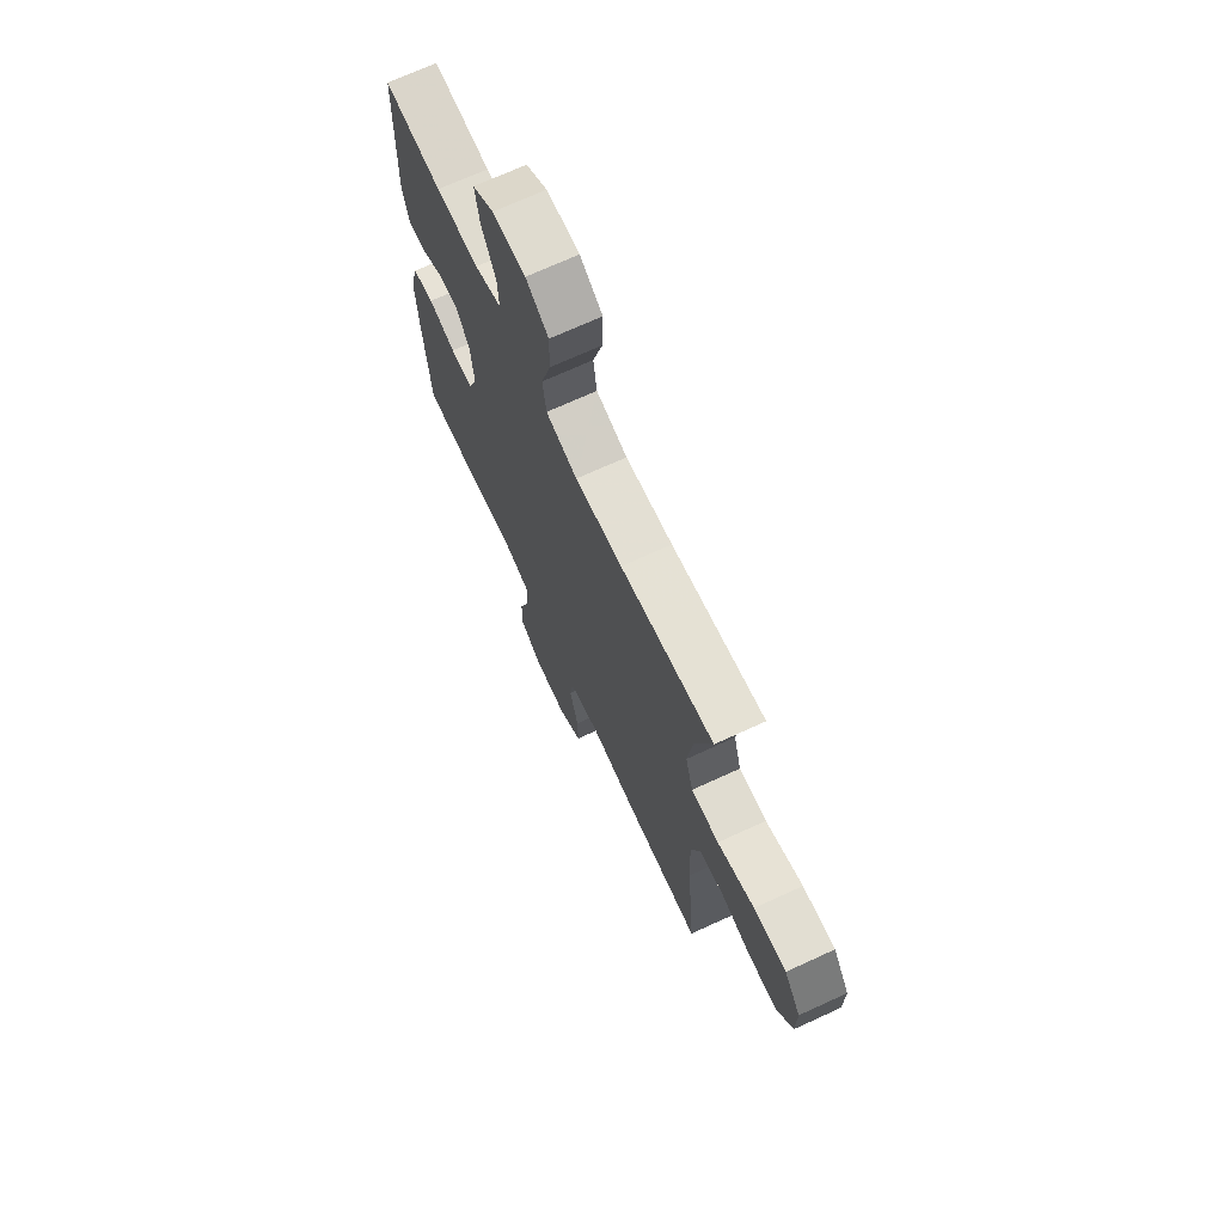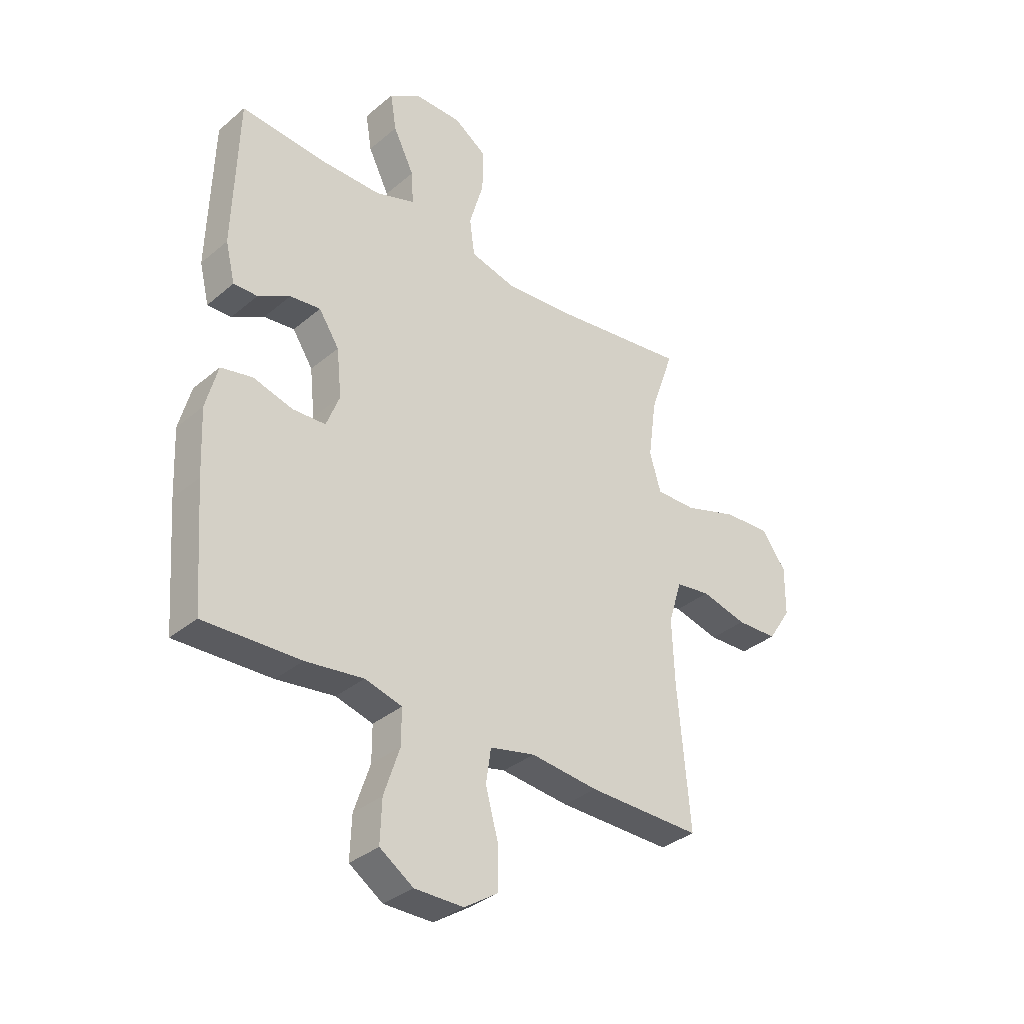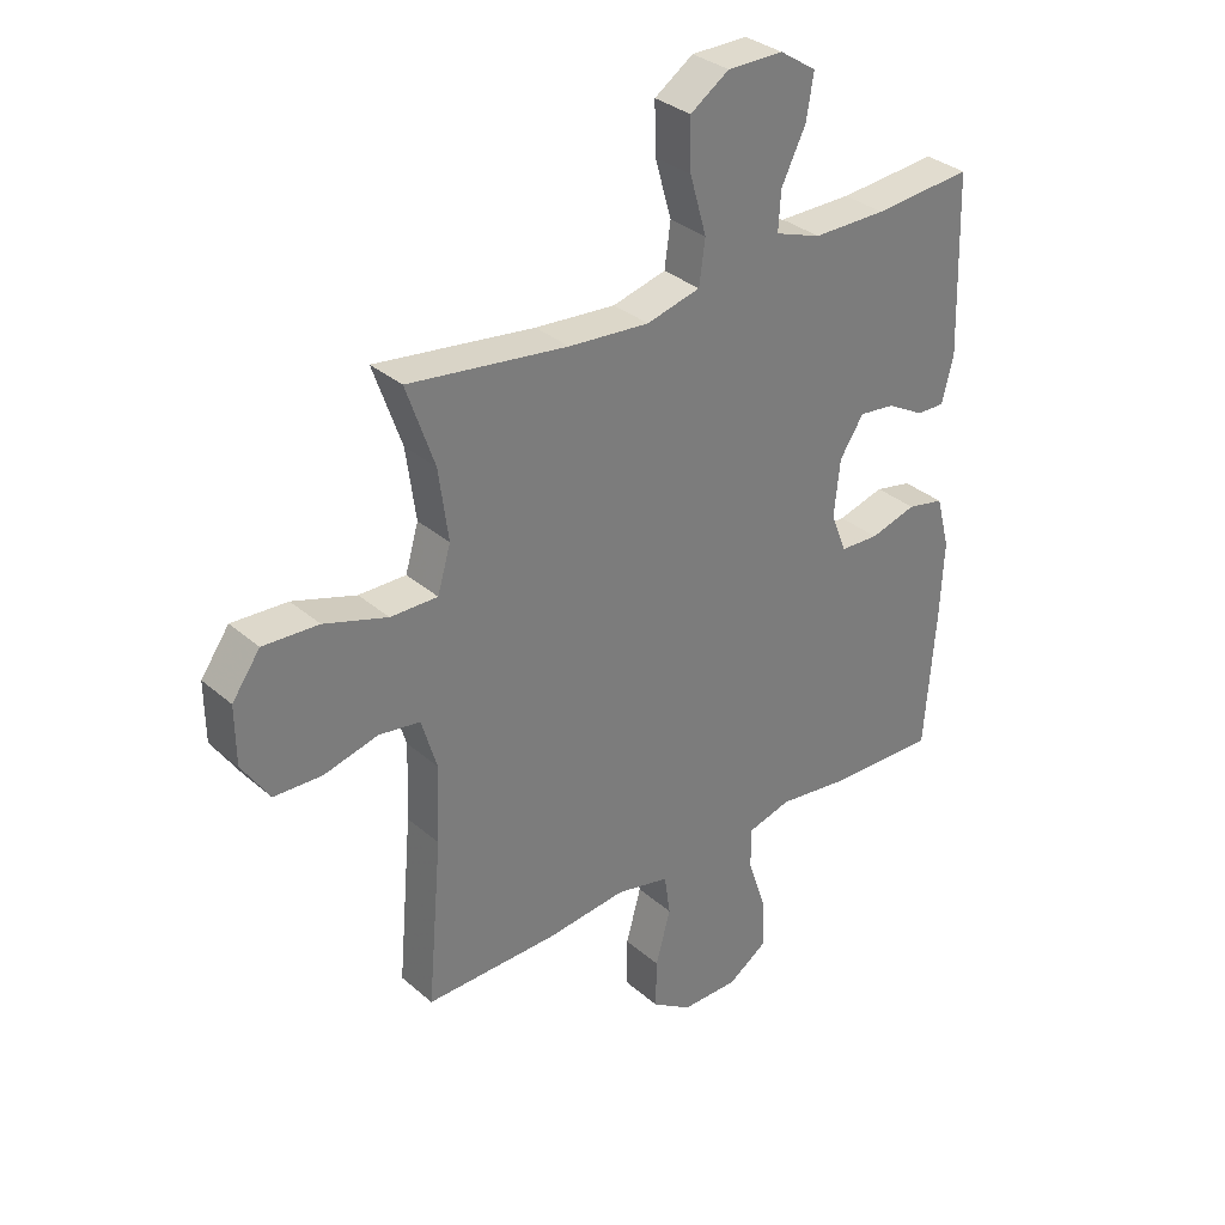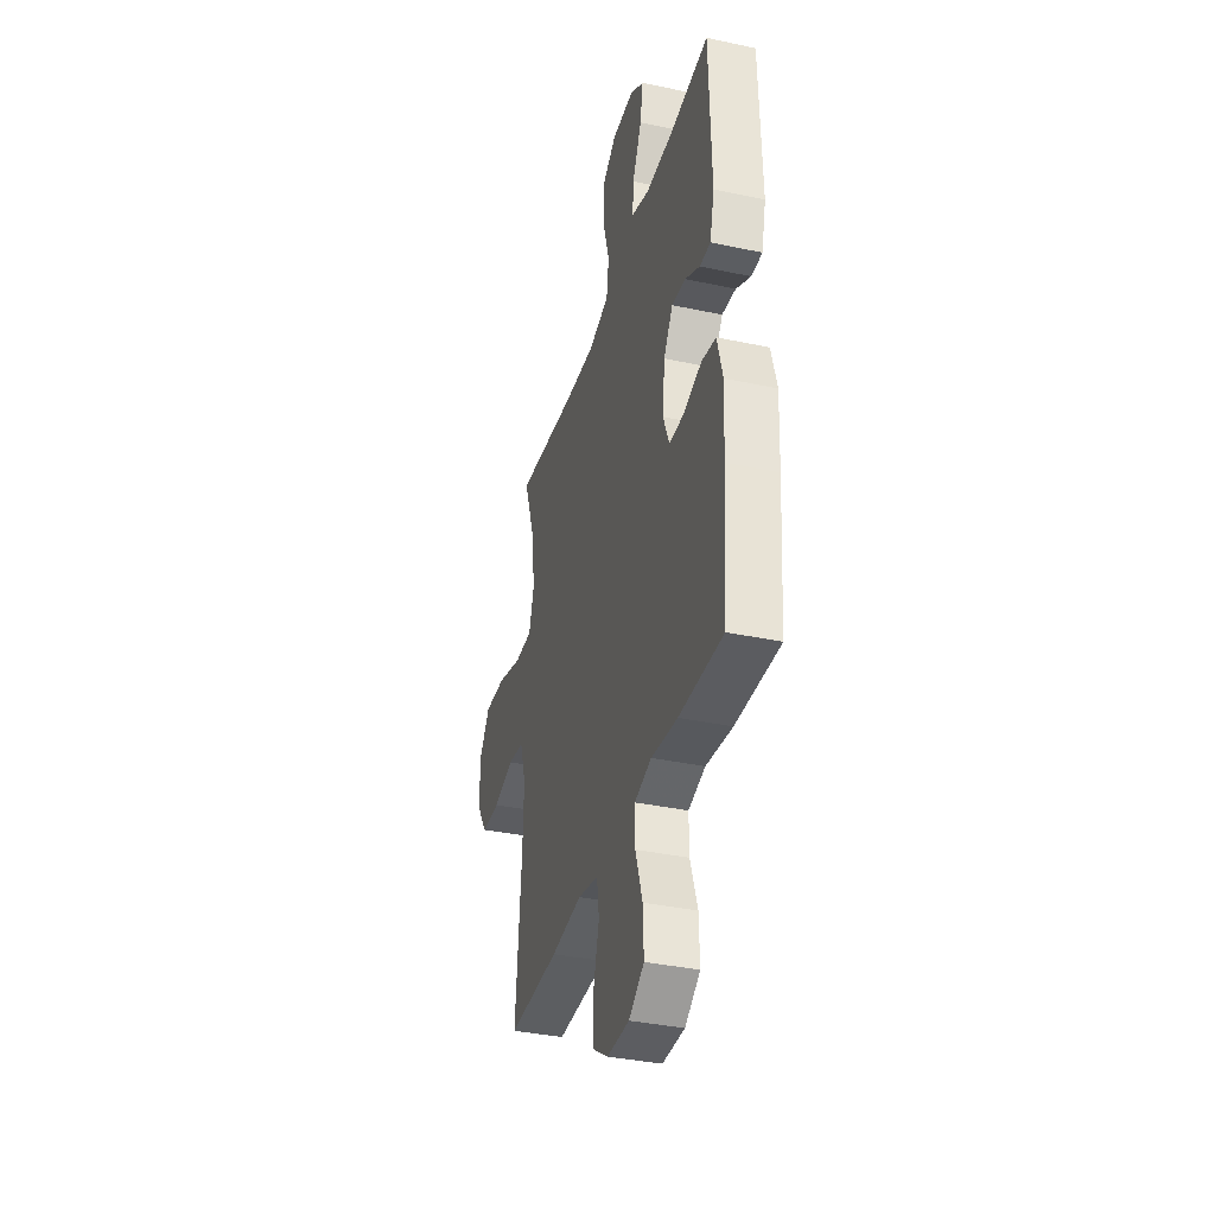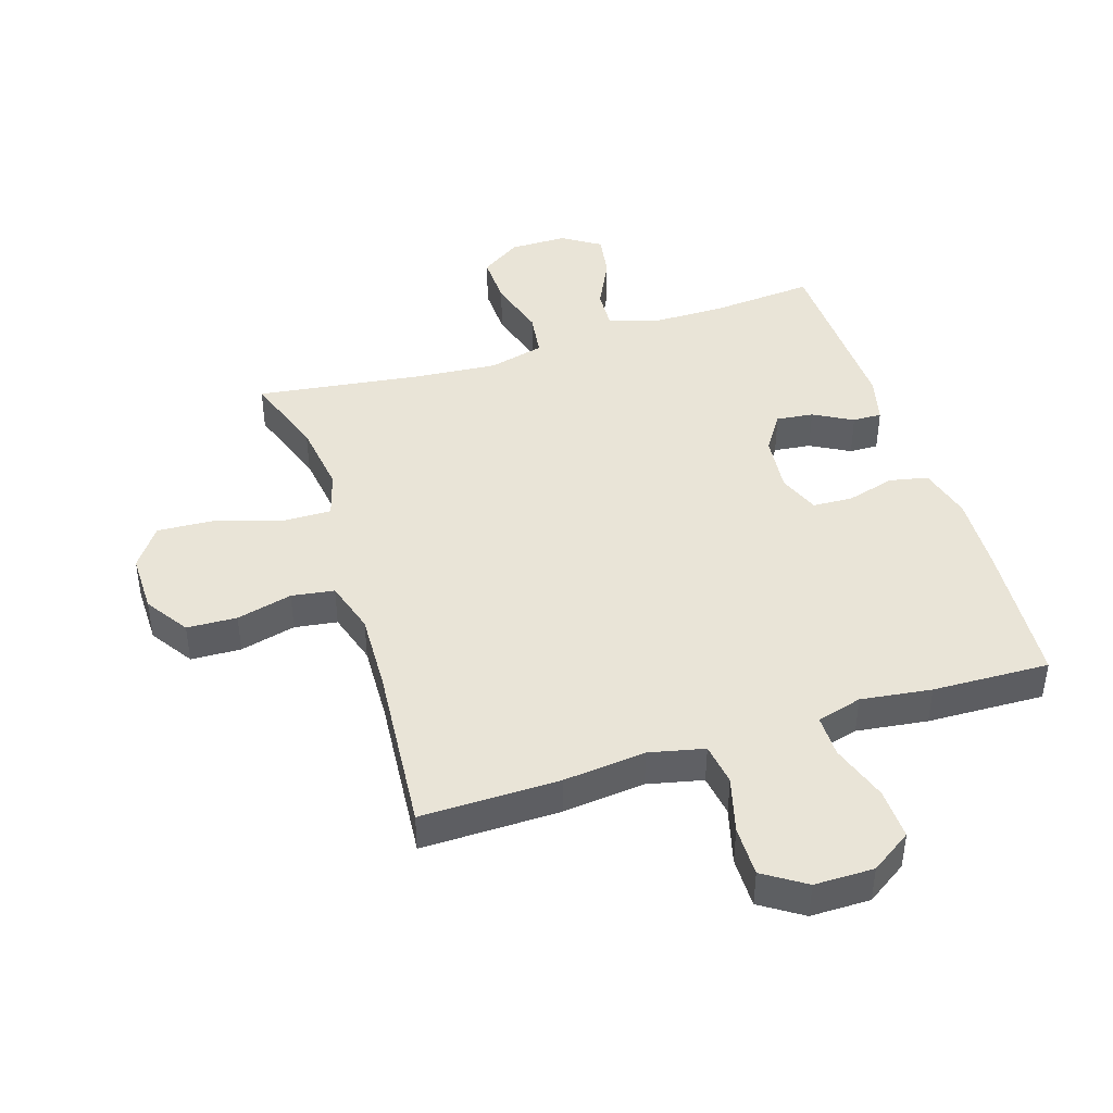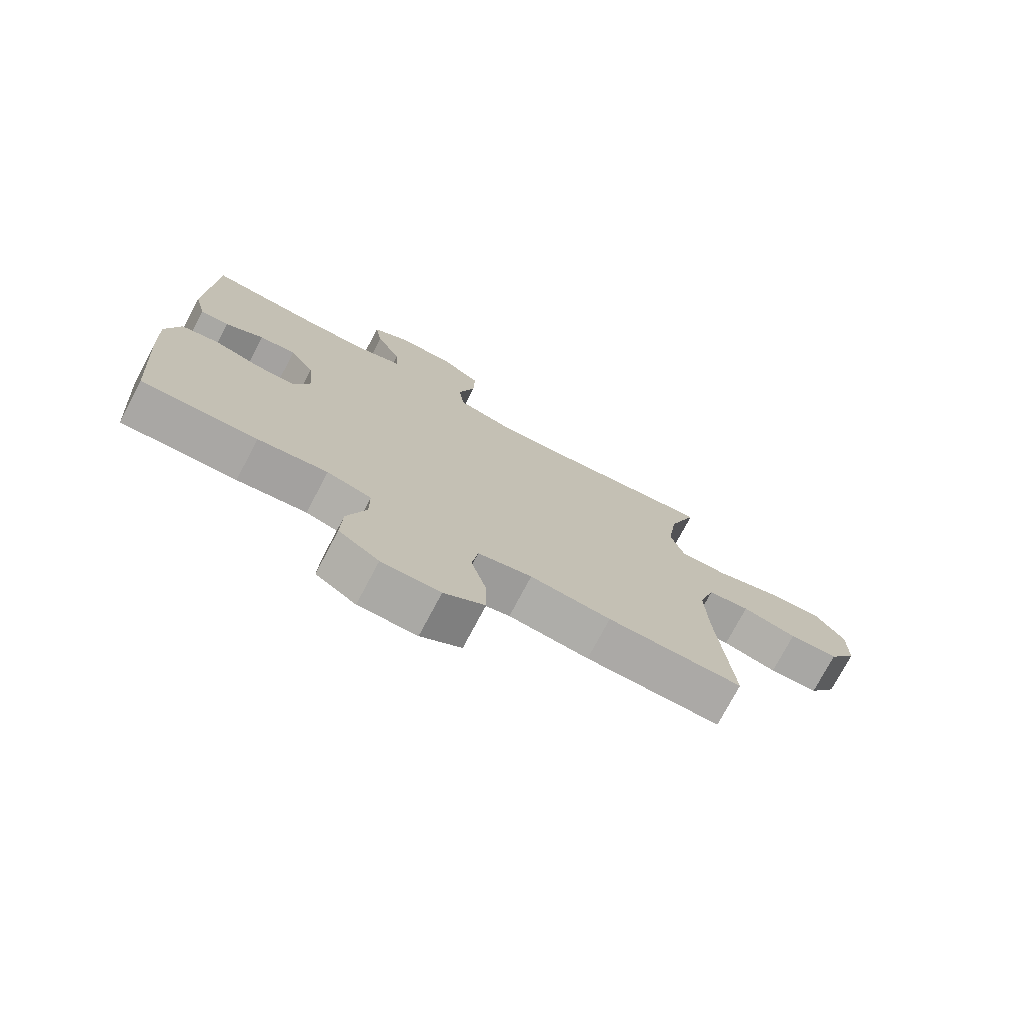
<metadata>
{"format":"obj","ext":"obj","renderer":"f3d","projection":"perspective","resolution":1024,"background":"white","views":[{"elev":70.3,"azim":65.3,"up":"+Z"},{"elev":-34.7,"azim":-41.9,"up":"+Z"},{"elev":32.8,"azim":139.7,"up":"+Z"},{"elev":-36.6,"azim":-105.5,"up":"+Z"},{"elev":43.3,"azim":162.3,"up":"+Y"},{"elev":-75.4,"azim":-27.9,"up":"+Z"}]}
</metadata>
<code>
v -0.5 0.07 0.5
v -0.335 0.07 0.486
v -0.212 0.07 0.486
v -0.135 0.07 0.513
v -0.139 0.07 0.578
v -0.18 0.07 0.661
v -0.192 0.07 0.734
v -0.131 0.07 0.774
v -0.037 0.07 0.774
v 0.028 0.07 0.73
v 0.026 0.07 0.646
v -0.002 0.07 0.549
v 0.008 0.07 0.476
v 0.098 0.07 0.453
v 0.233 0.07 0.464
v 0.5 0.07 0.5
v 0.453 0.07 0.365
v 0.437 0.07 0.247
v 0.459 0.07 0.172
v 0.538 0.07 0.173
v 0.644 0.07 0.207
v 0.737 0.07 0.212
v 0.784 0.07 0.146
v 0.783 0.07 0.049
v 0.737 0.07 -0.021
v 0.656 0.07 -0.024
v 0.566 0.07 -0.001
v 0.497 0.07 -0.011
v 0.471 0.07 -0.097
v 0.476 0.07 -0.224
v 0.5 0.07 -0.5
v 0.277 0.07 -0.497
v 0.144 0.07 -0.483
v 0.055 0.07 -0.503
v 0.045 0.07 -0.571
v 0.07 0.07 -0.662
v 0.071 0.07 -0.744
v 0.004 0.07 -0.788
v -0.092 0.07 -0.788
v -0.158 0.07 -0.744
v -0.155 0.07 -0.661
v -0.124 0.07 -0.568
v -0.124 0.07 -0.499
v -0.197 0.07 -0.479
v -0.311 0.07 -0.494
v -0.5 0.07 -0.5
v -0.518 0.07 -0.263
v -0.524 0.07 -0.135
v -0.501 0.07 -0.048
v -0.439 0.07 -0.035
v -0.361 0.07 -0.057
v -0.296 0.07 -0.054
v -0.27 0.07 0.013
v -0.28 0.07 0.107
v -0.32 0.07 0.168
v -0.38 0.07 0.161
v -0.443 0.07 0.126
v -0.49 0.07 0.125
v -0.509 0.07 0.202
v -0.5 0 0.5
v -0.335 0 0.486
v -0.212 0 0.486
v -0.135 0 0.513
v -0.139 0 0.578
v -0.18 0 0.661
v -0.192 0 0.734
v -0.131 0 0.774
v -0.037 0 0.774
v 0.028 0 0.73
v 0.026 0 0.646
v -0.002 0 0.549
v 0.008 0 0.476
v 0.098 0 0.453
v 0.233 0 0.464
v 0.5 0 0.5
v 0.453 0 0.365
v 0.437 0 0.247
v 0.459 0 0.172
v 0.538 0 0.173
v 0.644 0 0.207
v 0.737 0 0.212
v 0.784 0 0.146
v 0.783 0 0.049
v 0.737 0 -0.021
v 0.656 0 -0.024
v 0.566 0 -0.001
v 0.497 0 -0.011
v 0.471 0 -0.097
v 0.476 0 -0.224
v 0.5 0 -0.5
v 0.277 0 -0.497
v 0.144 0 -0.483
v 0.055 0 -0.503
v 0.045 0 -0.571
v 0.07 0 -0.662
v 0.071 0 -0.744
v 0.004 0 -0.788
v -0.092 0 -0.788
v -0.158 0 -0.744
v -0.155 0 -0.661
v -0.124 0 -0.568
v -0.124 0 -0.499
v -0.197 0 -0.479
v -0.311 0 -0.494
v -0.5 0 -0.5
v -0.518 0 -0.263
v -0.524 0 -0.135
v -0.501 0 -0.048
v -0.439 0 -0.035
v -0.361 0 -0.057
v -0.296 0 -0.054
v -0.27 0 0.013
v -0.28 0 0.107
v -0.32 0 0.168
v -0.38 0 0.161
v -0.443 0 0.126
v -0.49 0 0.125
v -0.509 0 0.202
f 59 1 2
f 58 59 2
f 57 58 2
f 56 57 2
f 55 56 2 3
f 54 55 3 4
f 53 54 4
f 49 50 51
f 48 49 51
f 47 48 51
f 46 47 51
f 45 46 51
f 44 45 51
f 43 44 51 52
f 40 41 42
f 39 40 42
f 38 39 42
f 37 38 42
f 36 37 42
f 35 36 42
f 34 35 42 43
f 43 52 53
f 34 43 53
f 33 34 53
f 33 53 4
f 32 33 4
f 31 32 4
f 30 31 4
f 25 26 27
f 24 25 27
f 23 24 27
f 22 23 27
f 21 22 27
f 20 21 27
f 19 20 27 28
f 18 19 28 29
f 15 16 17
f 14 15 17 18
f 18 29 30
f 14 18 30
f 13 14 30
f 10 11 12
f 9 10 12
f 8 9 12
f 7 8 12
f 6 7 12
f 5 6 12
f 13 30 4 5
f 5 12 13
f 61 60 118
f 61 118 117
f 61 117 116
f 61 116 115
f 62 61 115 114
f 63 62 114 113
f 63 113 112
f 110 109 108
f 110 108 107
f 110 107 106
f 110 106 105
f 110 105 104
f 110 104 103
f 111 110 103 102
f 101 100 99
f 101 99 98
f 101 98 97
f 101 97 96
f 101 96 95
f 101 95 94
f 102 101 94 93
f 112 111 102
f 112 102 93
f 112 93 92
f 63 112 92
f 63 92 91
f 63 91 90
f 63 90 89
f 86 85 84
f 86 84 83
f 86 83 82
f 86 82 81
f 86 81 80
f 86 80 79
f 87 86 79 78
f 88 87 78 77
f 76 75 74
f 77 76 74 73
f 89 88 77
f 89 77 73
f 89 73 72
f 71 70 69
f 71 69 68
f 71 68 67
f 71 67 66
f 71 66 65
f 71 65 64
f 64 63 89 72
f 72 71 64
f 1 60 61 2
f 2 61 62 3
f 3 62 63 4
f 4 63 64 5
f 5 64 65 6
f 6 65 66 7
f 7 66 67 8
f 8 67 68 9
f 9 68 69 10
f 10 69 70 11
f 11 70 71 12
f 12 71 72 13
f 13 72 73 14
f 14 73 74 15
f 15 74 75 16
f 16 75 76 17
f 17 76 77 18
f 18 77 78 19
f 19 78 79 20
f 20 79 80 21
f 21 80 81 22
f 22 81 82 23
f 23 82 83 24
f 24 83 84 25
f 25 84 85 26
f 26 85 86 27
f 27 86 87 28
f 28 87 88 29
f 29 88 89 30
f 30 89 90 31
f 31 90 91 32
f 32 91 92 33
f 33 92 93 34
f 34 93 94 35
f 35 94 95 36
f 36 95 96 37
f 37 96 97 38
f 38 97 98 39
f 39 98 99 40
f 40 99 100 41
f 41 100 101 42
f 42 101 102 43
f 43 102 103 44
f 44 103 104 45
f 45 104 105 46
f 46 105 106 47
f 47 106 107 48
f 48 107 108 49
f 49 108 109 50
f 50 109 110 51
f 51 110 111 52
f 52 111 112 53
f 53 112 113 54
f 54 113 114 55
f 55 114 115 56
f 56 115 116 57
f 57 116 117 58
f 58 117 118 59
f 59 118 60 1

</code>
